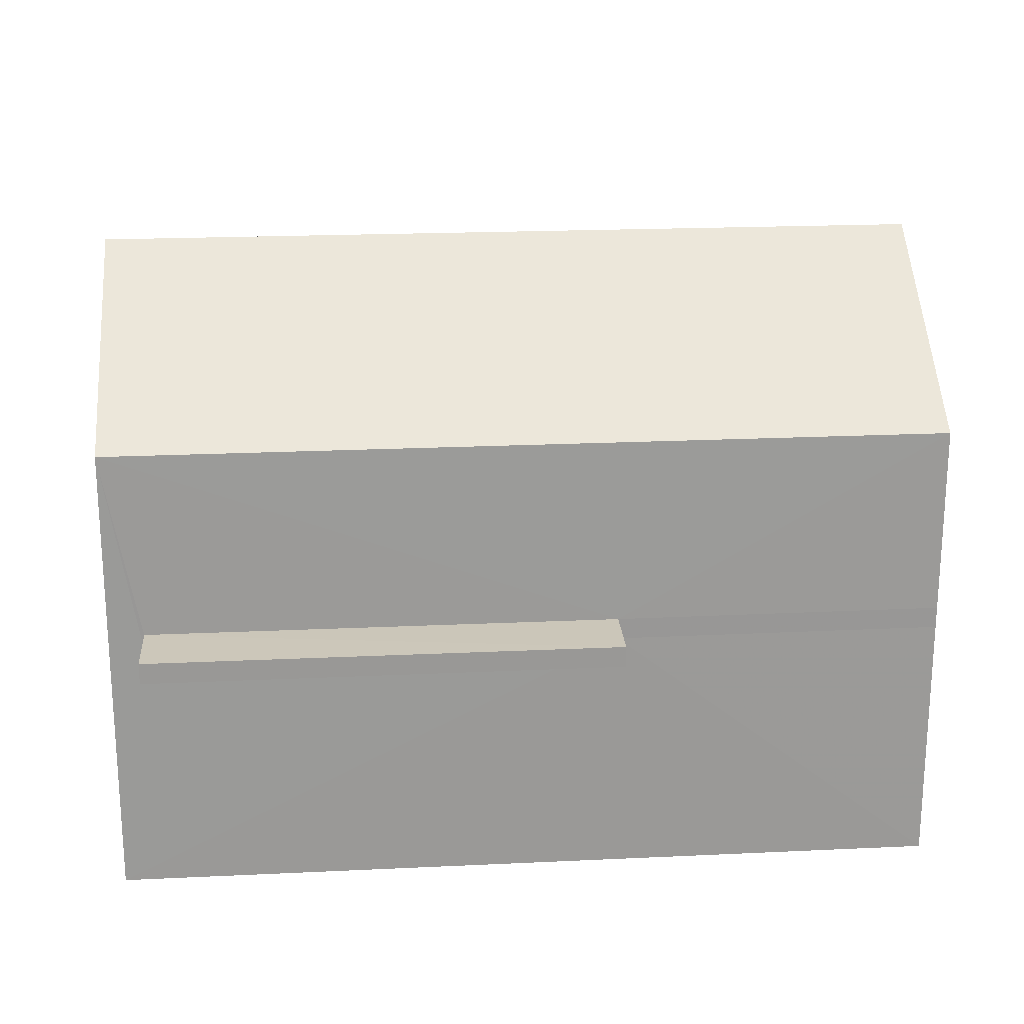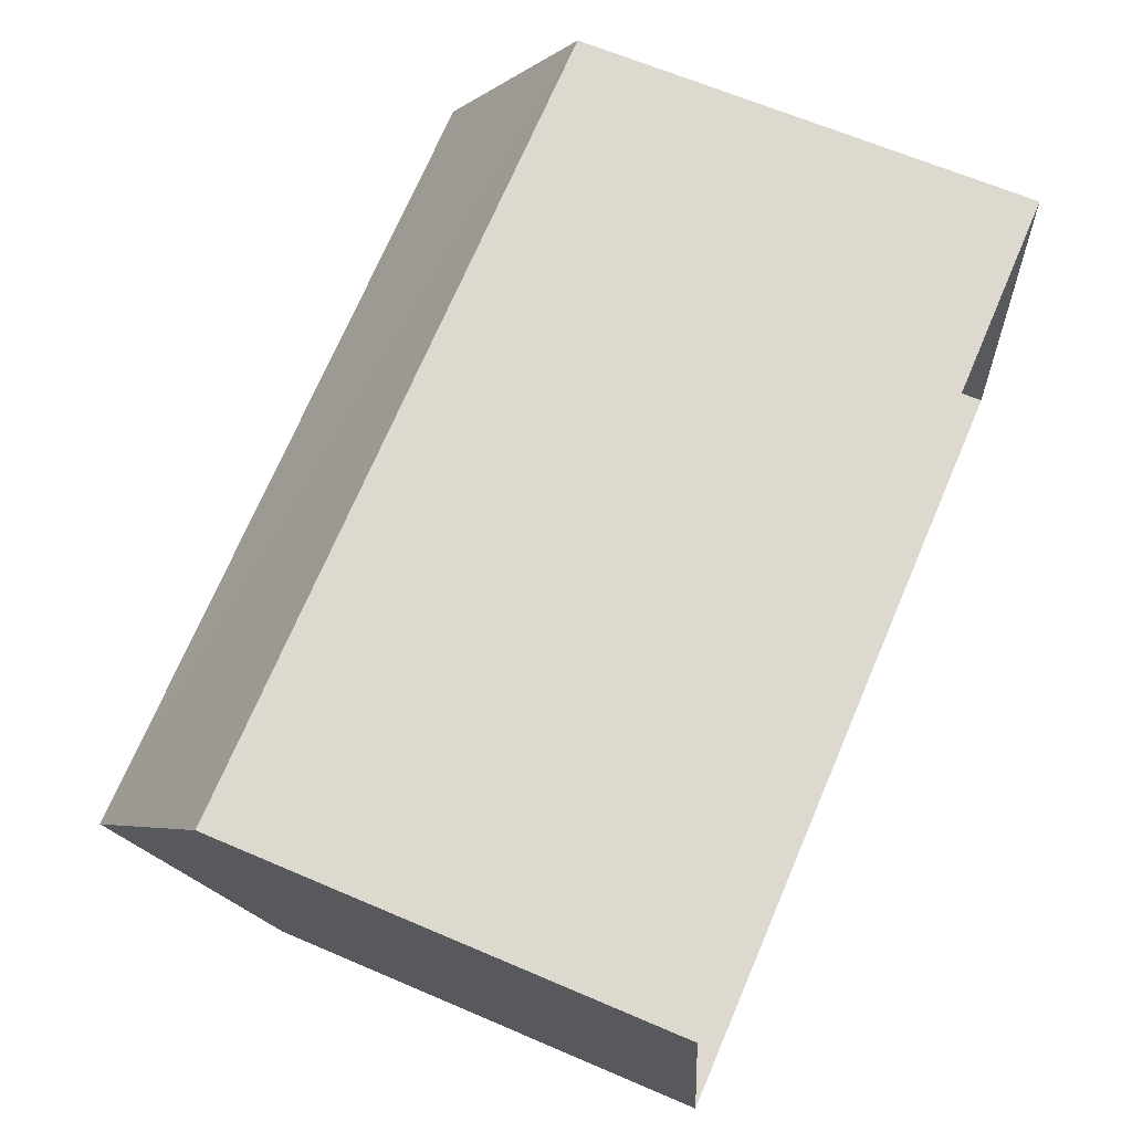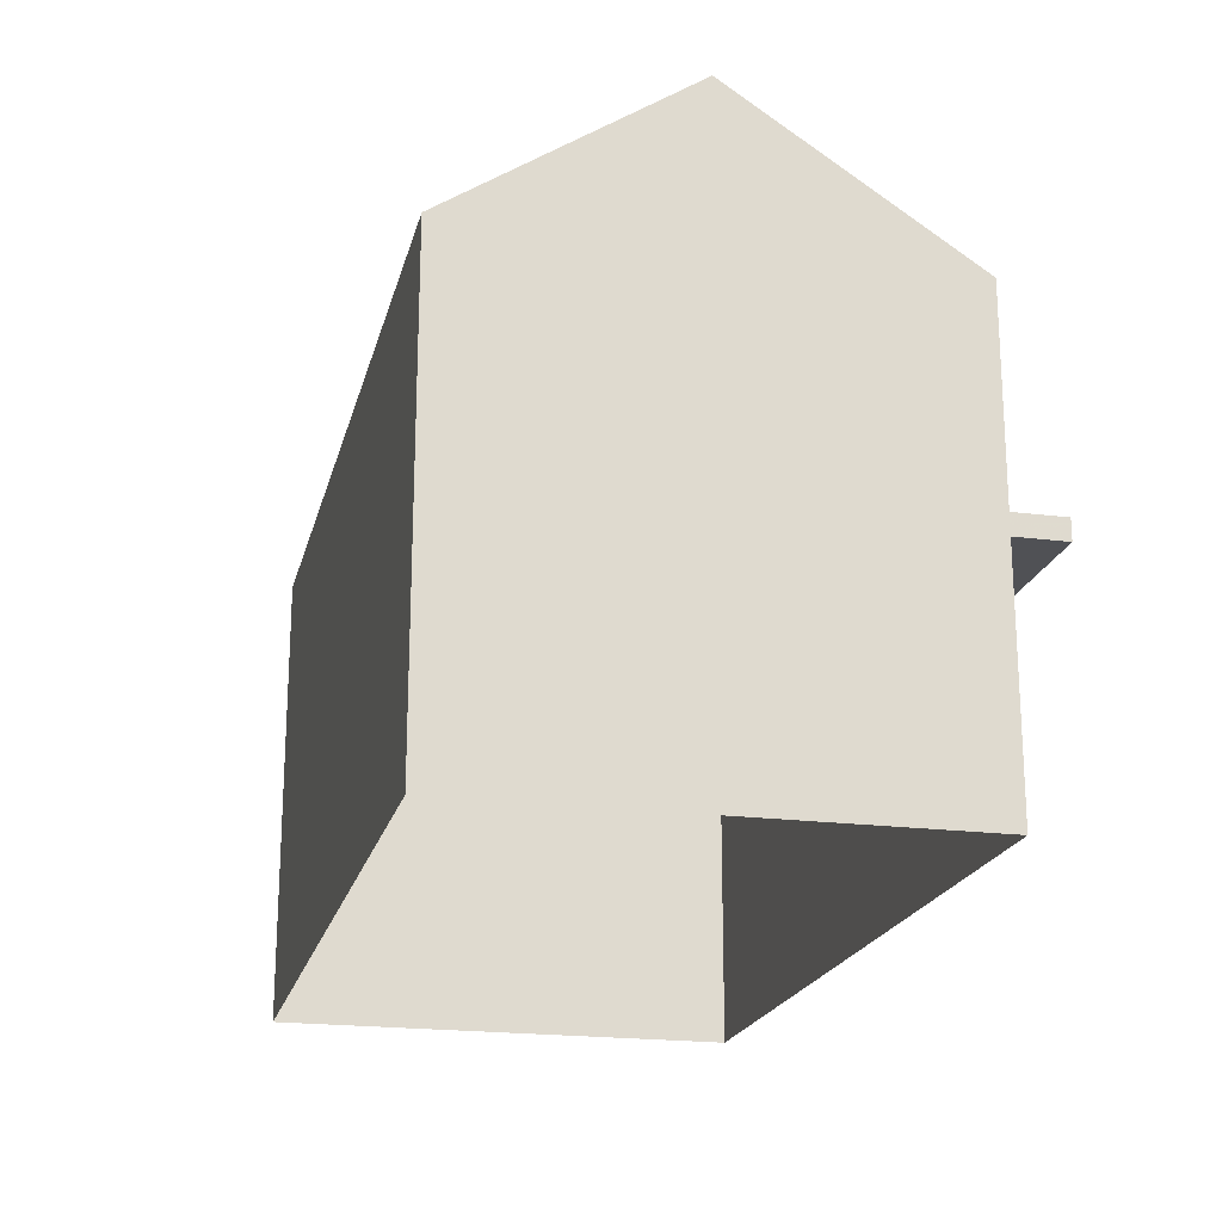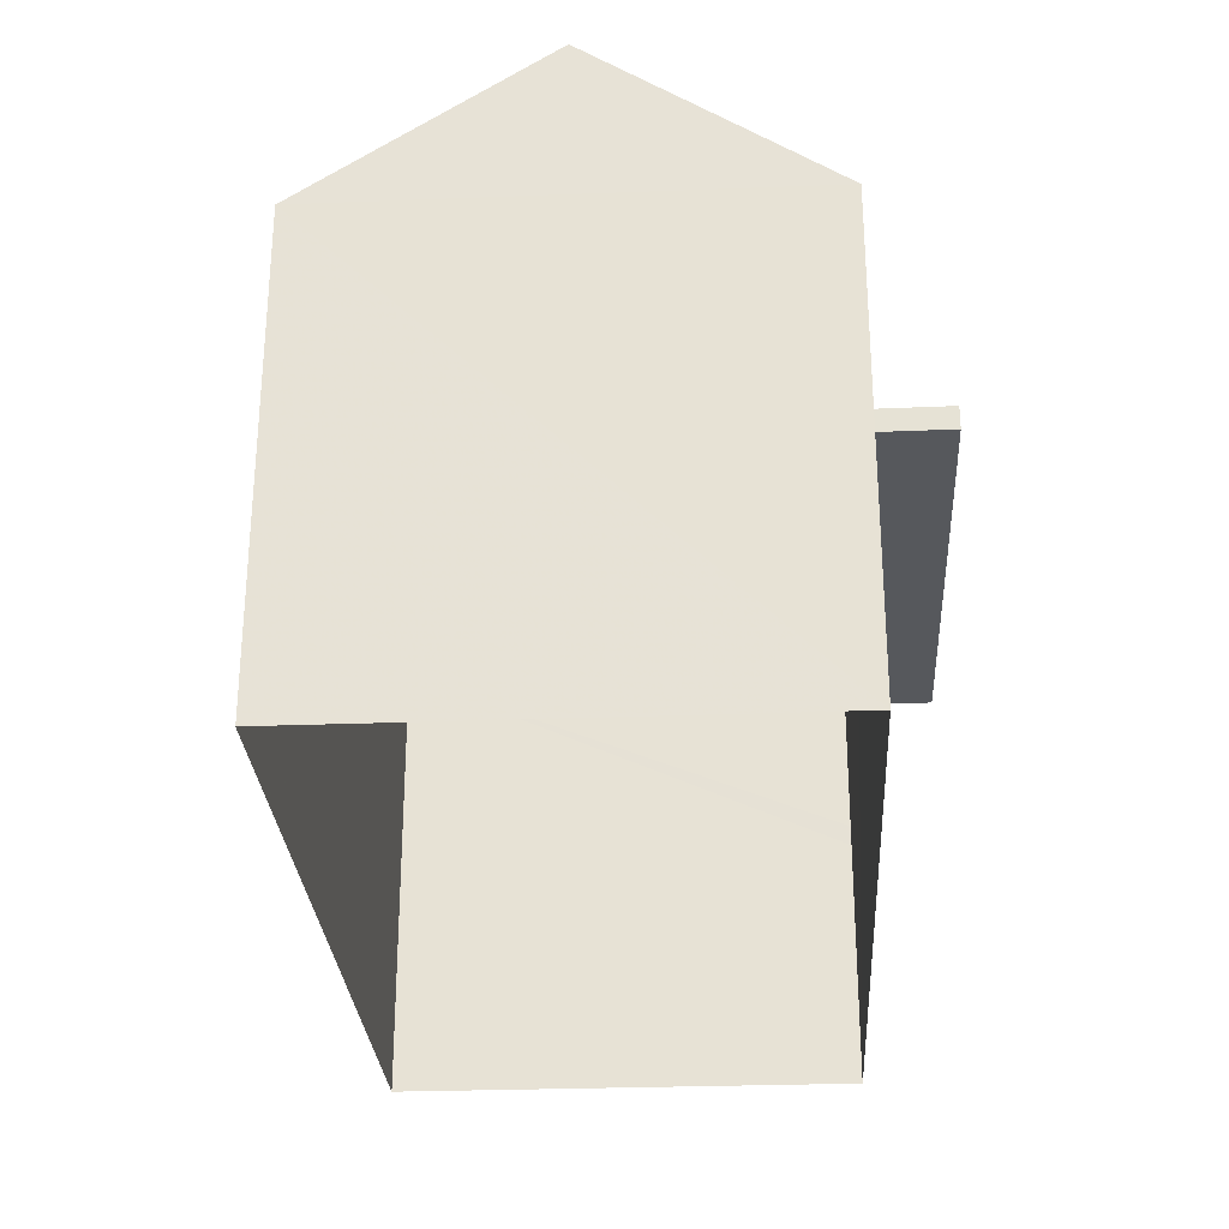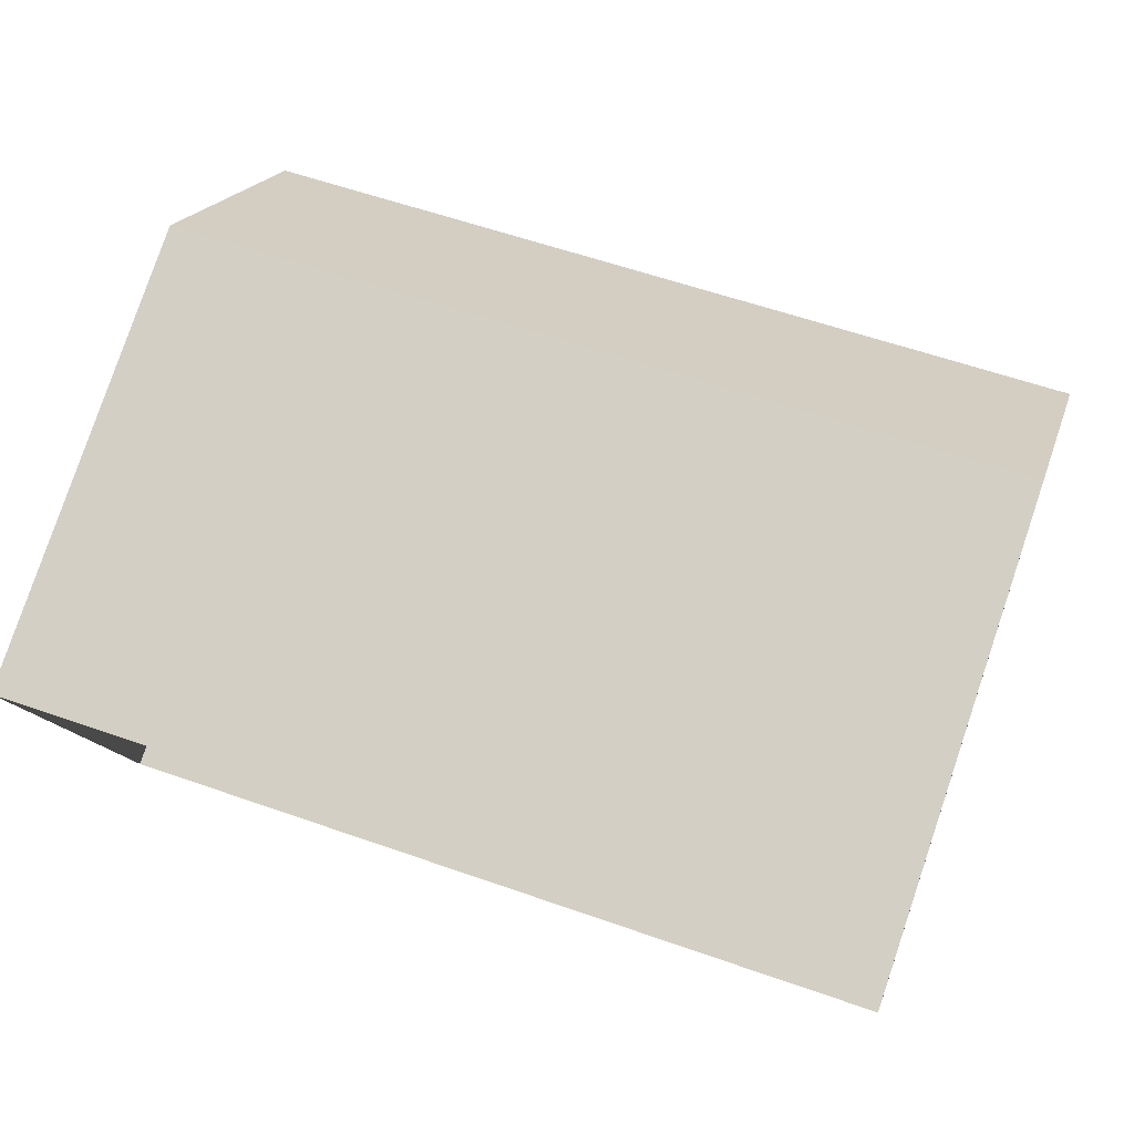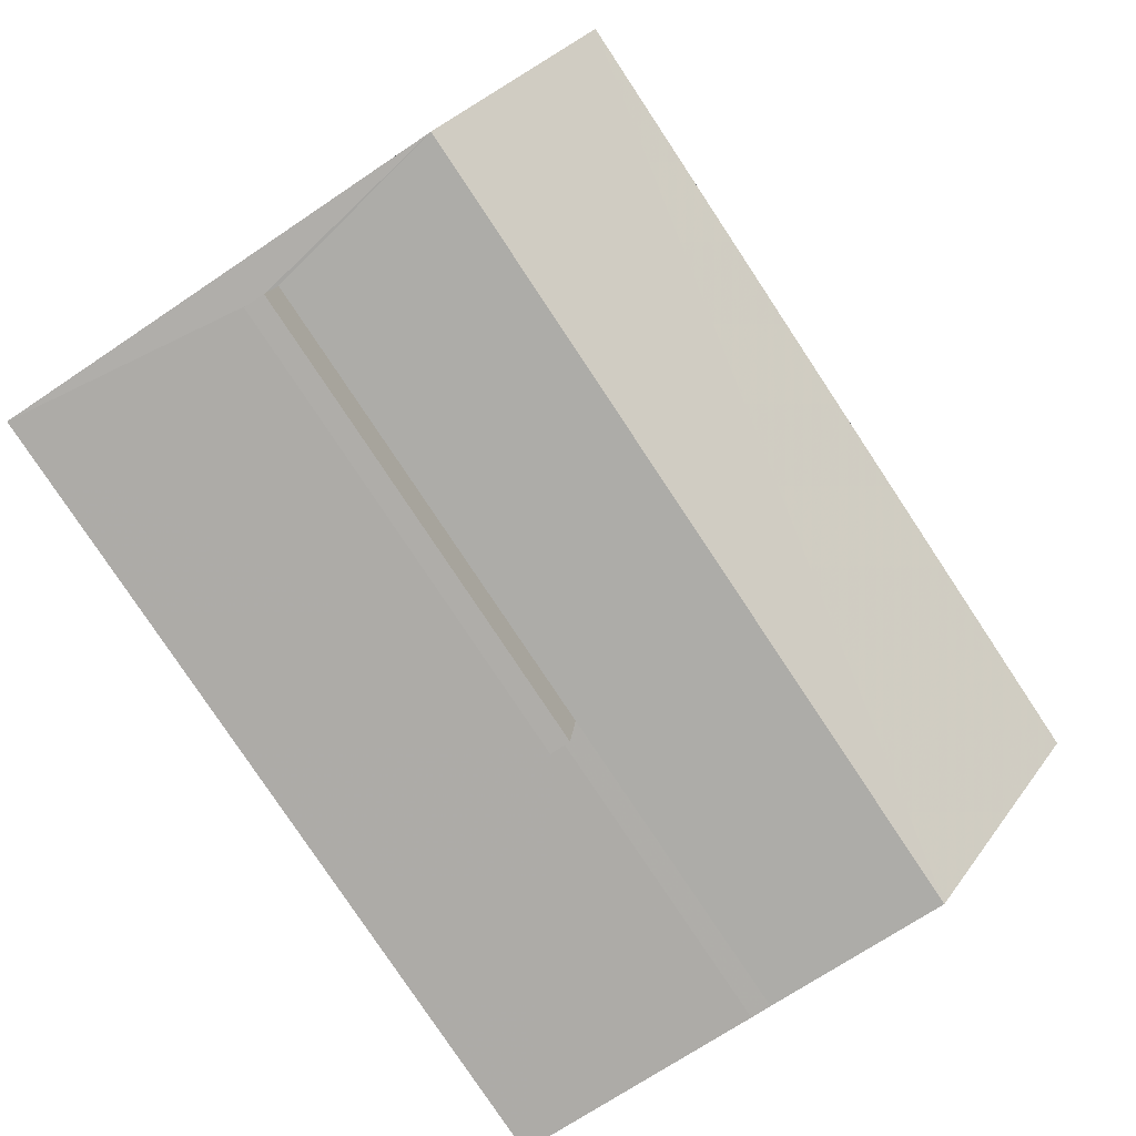
<metadata>
{"format":"obj","ext":"obj","renderer":"f3d","projection":"perspective","resolution":1024,"background":"white","views":[{"elev":21.2,"azim":-11.8,"up":"+Z"},{"elev":64.4,"azim":113.4,"up":"+Y"},{"elev":-20.2,"azim":-110.3,"up":"+Z"},{"elev":-28.3,"azim":-93.6,"up":"+Z"},{"elev":79.8,"azim":-161.3,"up":"+Y"},{"elev":-71.5,"azim":-56.1,"up":"+Y"}]}
</metadata>
<code>
v -8.948e+04 -9.925e+04 7.253
v -8.948e+04 -9.924e+04 7.253
v -8.947e+04 -9.924e+04 7.252
v -8.947e+04 -9.925e+04 7.252
v -8.948e+04 -9.925e+04 10.26
v -8.947e+04 -9.925e+04 10.26
v -8.948e+04 -9.925e+04 10.26
v -8.947e+04 -9.925e+04 10.26
v -8.948e+04 -9.924e+04 12.73
v -8.947e+04 -9.925e+04 14.56
v -8.947e+04 -9.924e+04 12.73
v -8.947e+04 -9.925e+04 12.73
v -8.948e+04 -9.925e+04 14.56
v -8.948e+04 -9.925e+04 12.74
v -8.948e+04 -9.925e+04 10.51
v -8.948e+04 -9.925e+04 10.51
v -8.947e+04 -9.925e+04 10.51
v -8.947e+04 -9.925e+04 10.51
v -8.947e+04 -9.925e+04 10.26
v -8.947e+04 -9.925e+04 10.51
f 1 2 3
f 4 1 3
f 5 6 7
f 5 8 6
f 9 10 11
f 12 13 14
f 15 16 17
f 18 15 17
f 10 13 12
f 13 10 9
f 10 12 11
f 19 3 11
f 11 12 20
f 19 4 3
f 19 11 20
f 9 2 1
f 14 9 1
f 1 4 8
f 1 5 14
f 18 12 14
f 4 19 8
f 18 20 12
f 15 18 14
f 5 15 14
f 1 8 5
f 15 7 16
f 15 5 7
f 17 16 7
f 6 17 7
f 18 19 20
f 18 8 19
f 8 17 6
f 8 18 17
f 13 9 14
f 11 3 2
f 9 11 2

</code>
